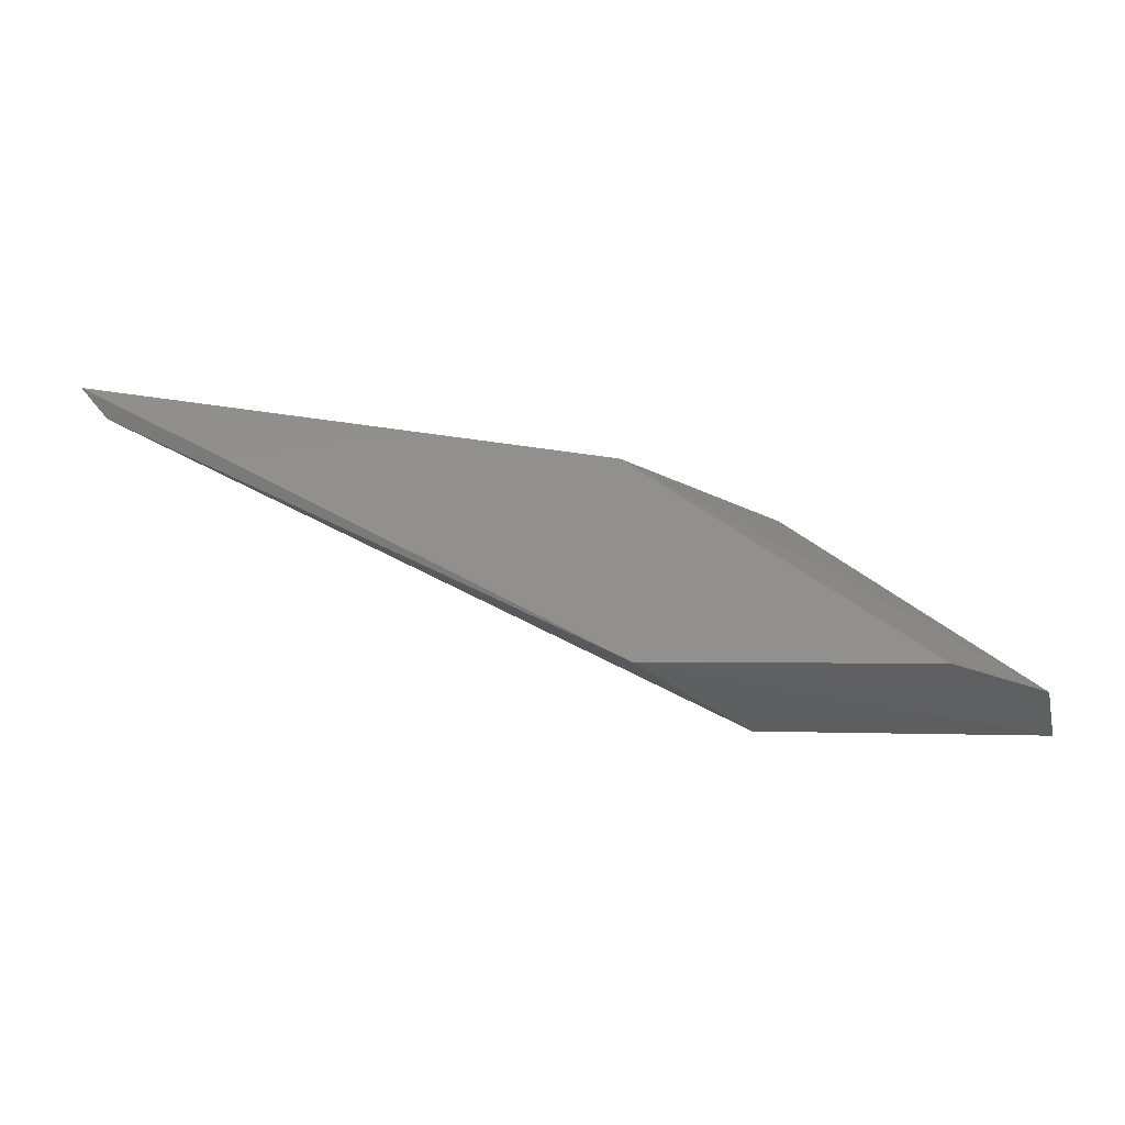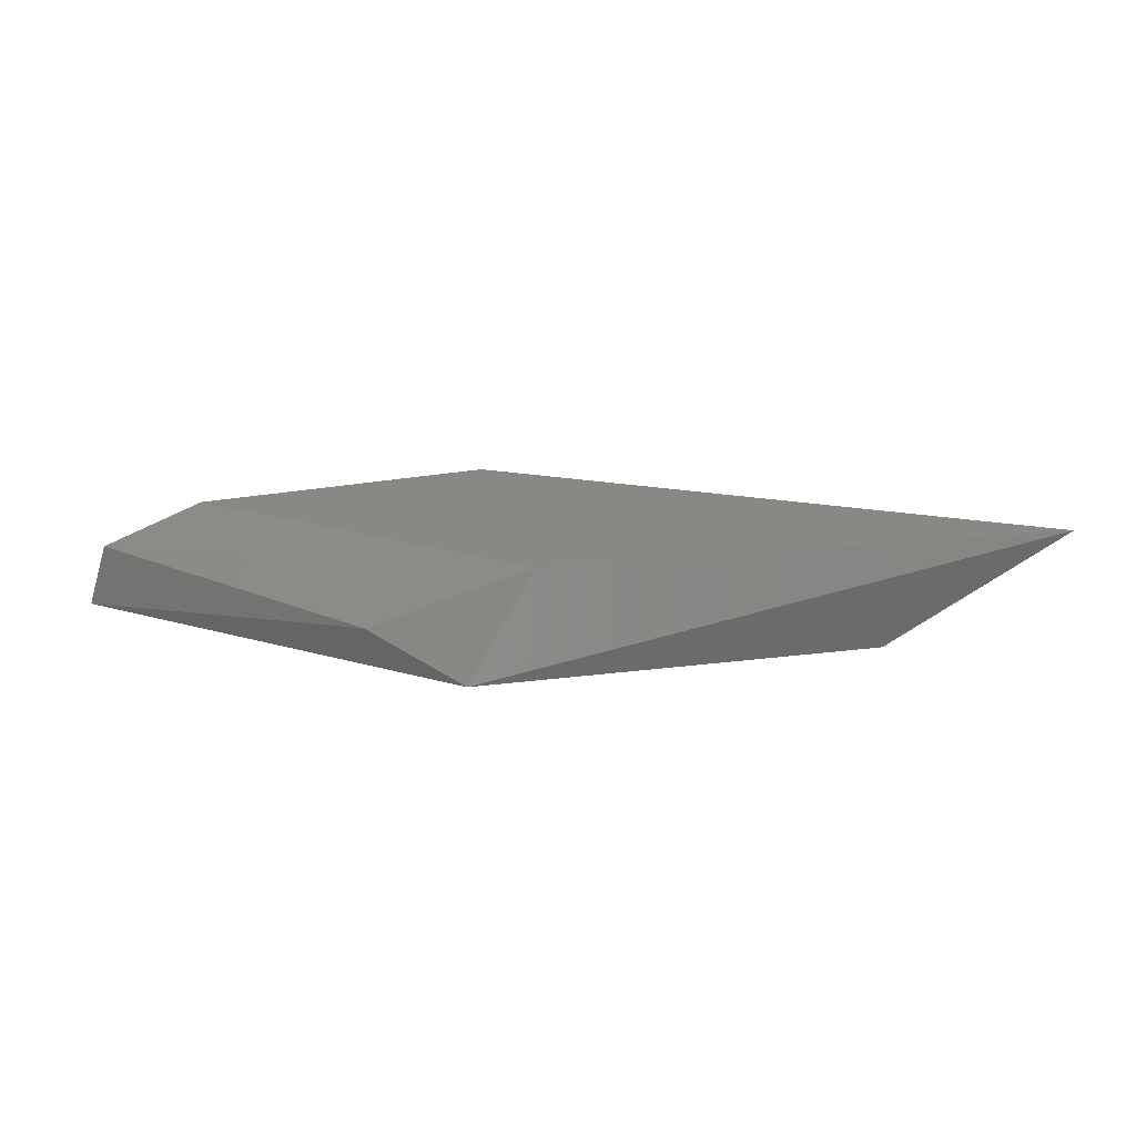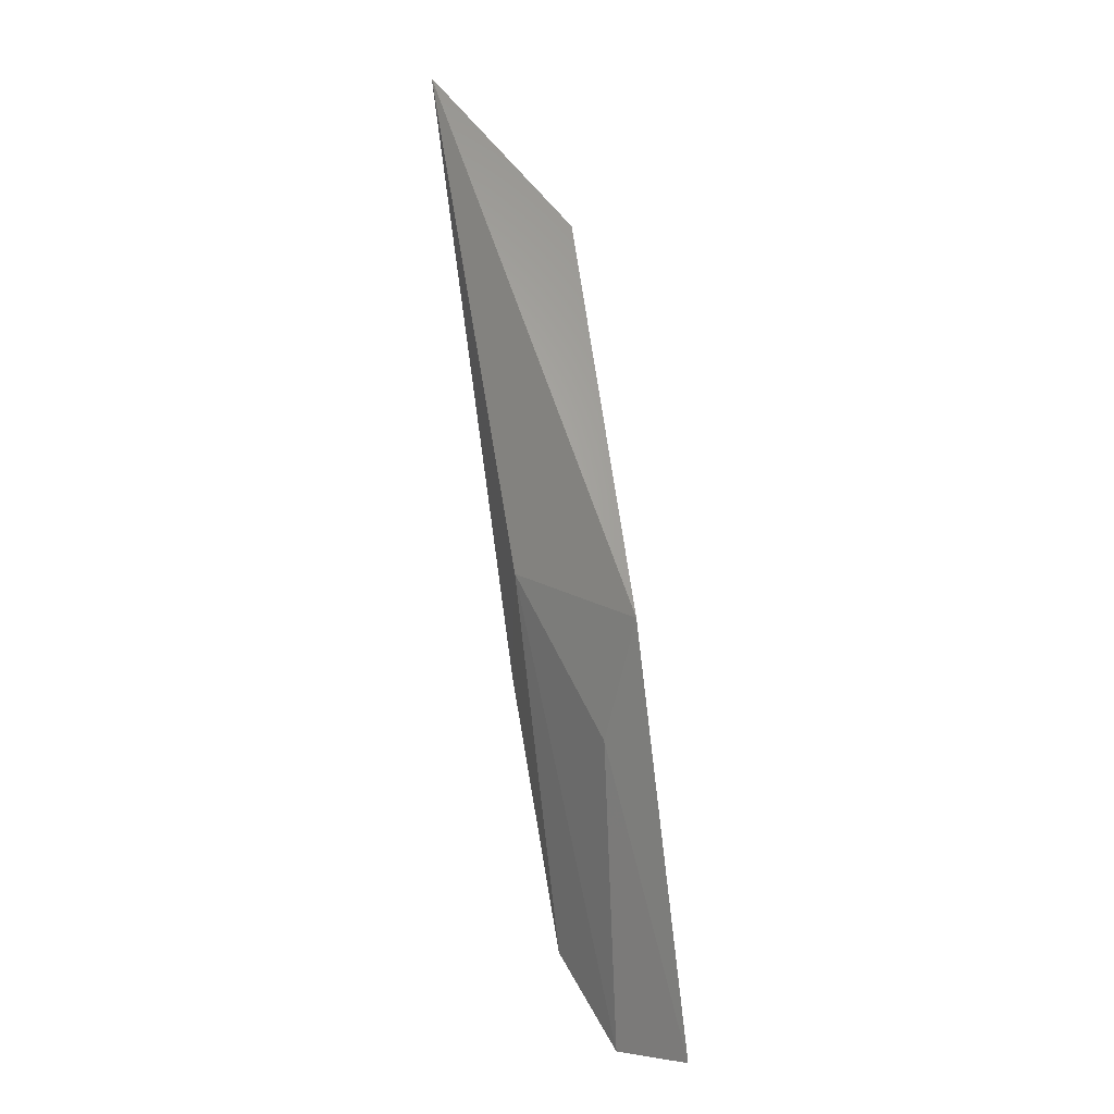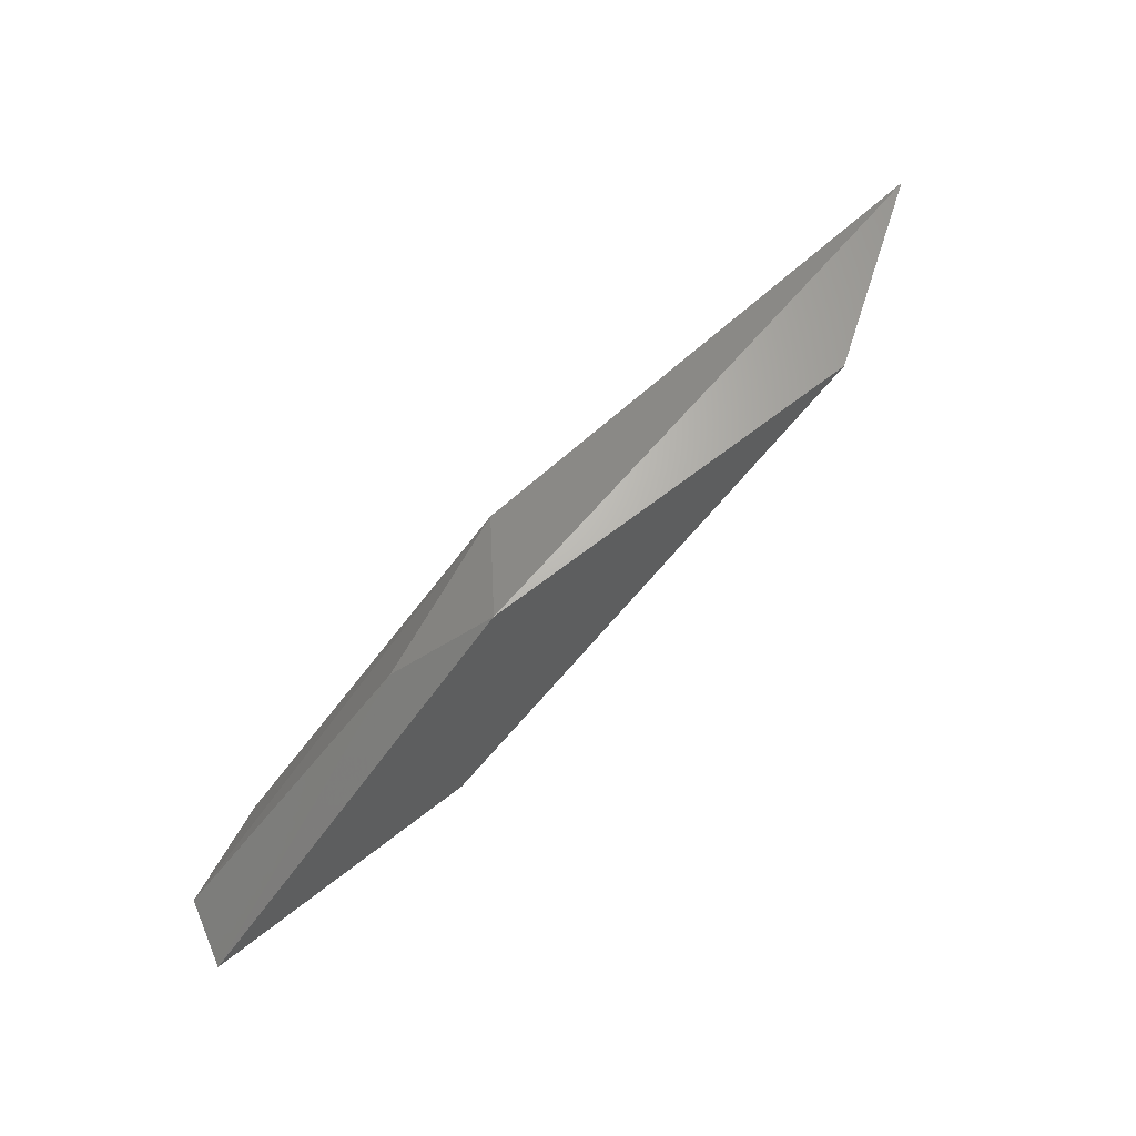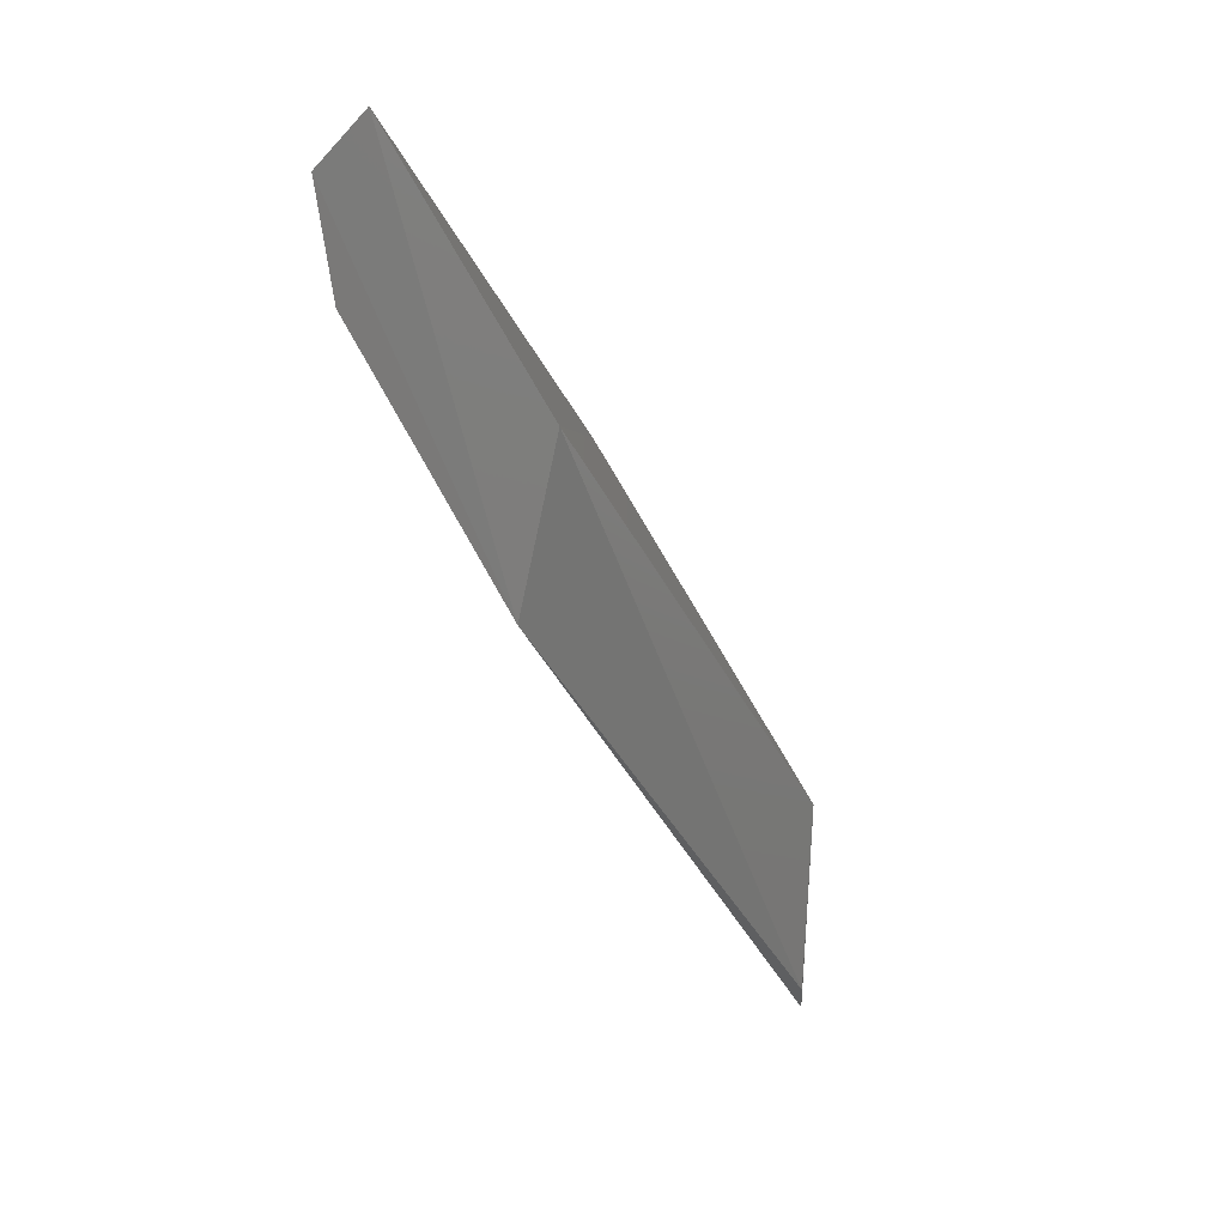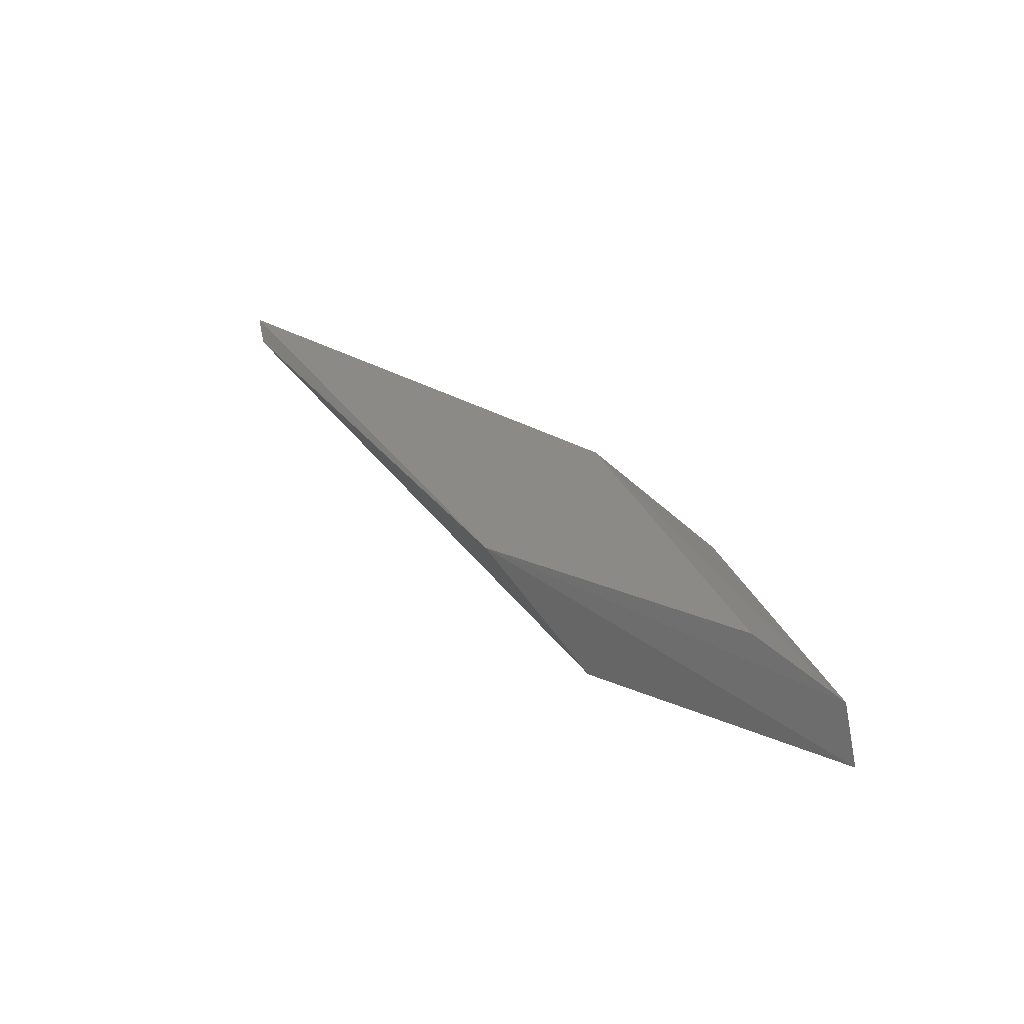
<metadata>
{"format":"stl","ext":"stl","renderer":"f3d","projection":"perspective","resolution":1024,"background":"white","views":[{"elev":-36.1,"azim":176.6,"up":"+Z"},{"elev":24.3,"azim":-13.1,"up":"+Y"},{"elev":65.6,"azim":-98.4,"up":"+Z"},{"elev":60.6,"azim":-40.0,"up":"+Z"},{"elev":-77.0,"azim":-59.9,"up":"+Z"},{"elev":31.9,"azim":-148.3,"up":"+Y"}]}
</metadata>
<code>
# stl→obj: 11 verts, 18 faces
v -0.2812 0.3575 0.387
v -0.3456 0.357 0.3354
v -0.2915 0.3567 0.3346
v -0.2032 0.3567 0.3871
v -0.1687 0.378 0.3902
v -0.2684 0.3777 0.3346
v -0.2671 0.3761 0.3798
v -0.3232 0.3767 0.337
v -0.342 0.3693 0.3367
v -0.2976 0.3653 0.3751
v -0.1738 0.3756 0.385
f 1 2 3
f 1 3 4
f 4 5 1
f 3 2 6
f 7 5 6
f 7 6 8
f 7 1 5
f 9 7 8
f 9 8 6
f 9 6 2
f 10 7 9
f 10 9 2
f 10 2 1
f 10 1 7
f 11 5 4
f 11 4 3
f 11 3 6
f 11 6 5

</code>
